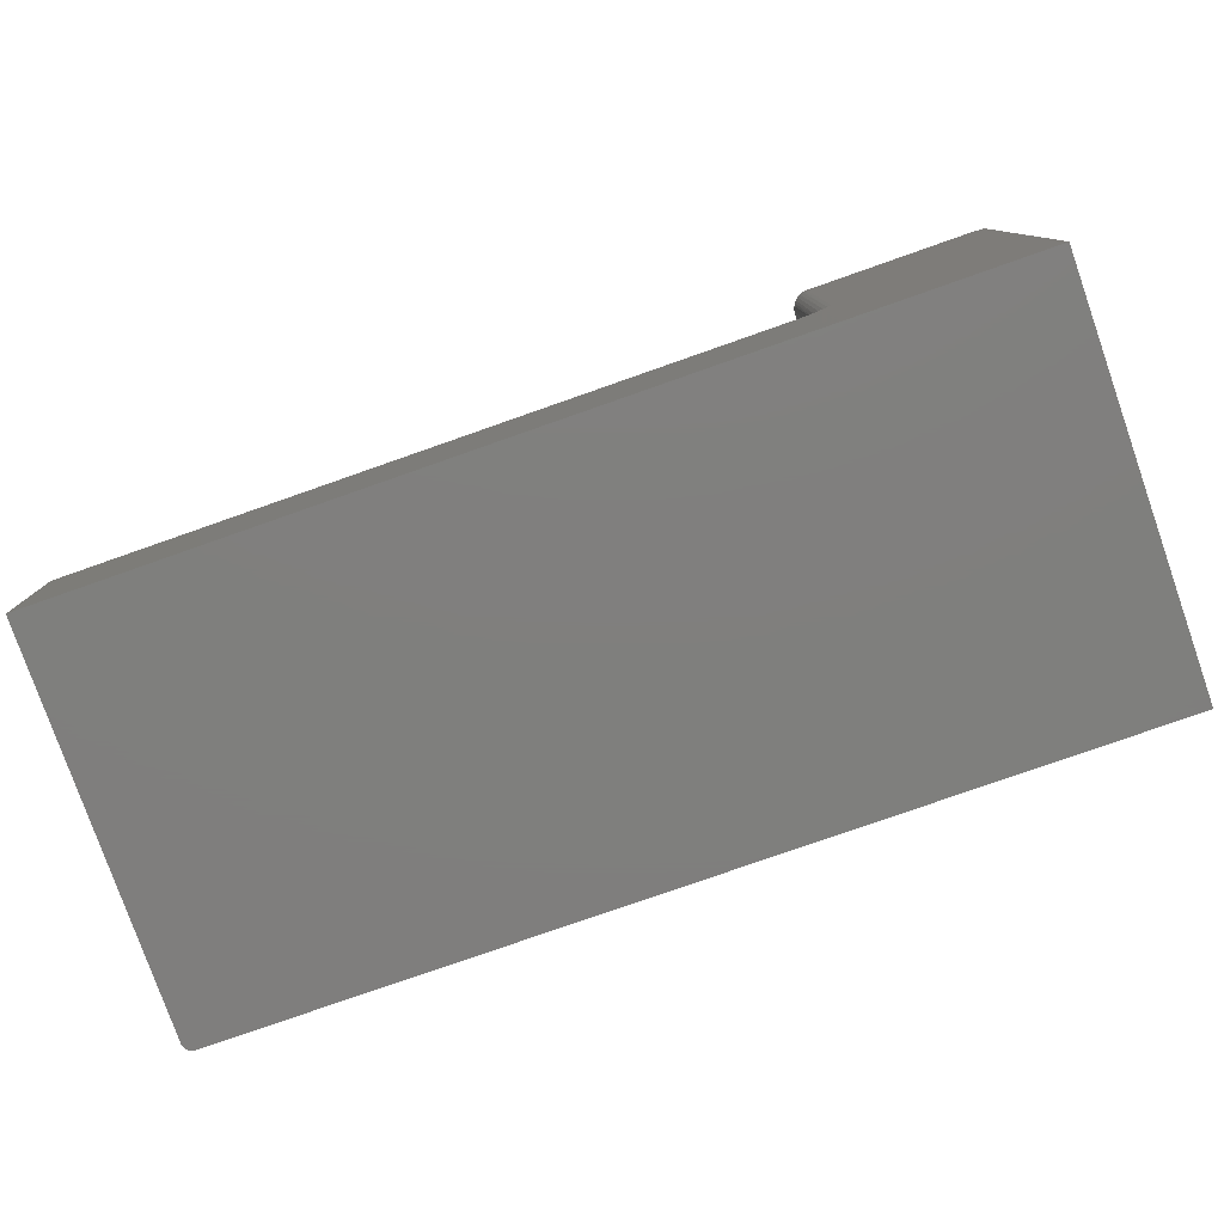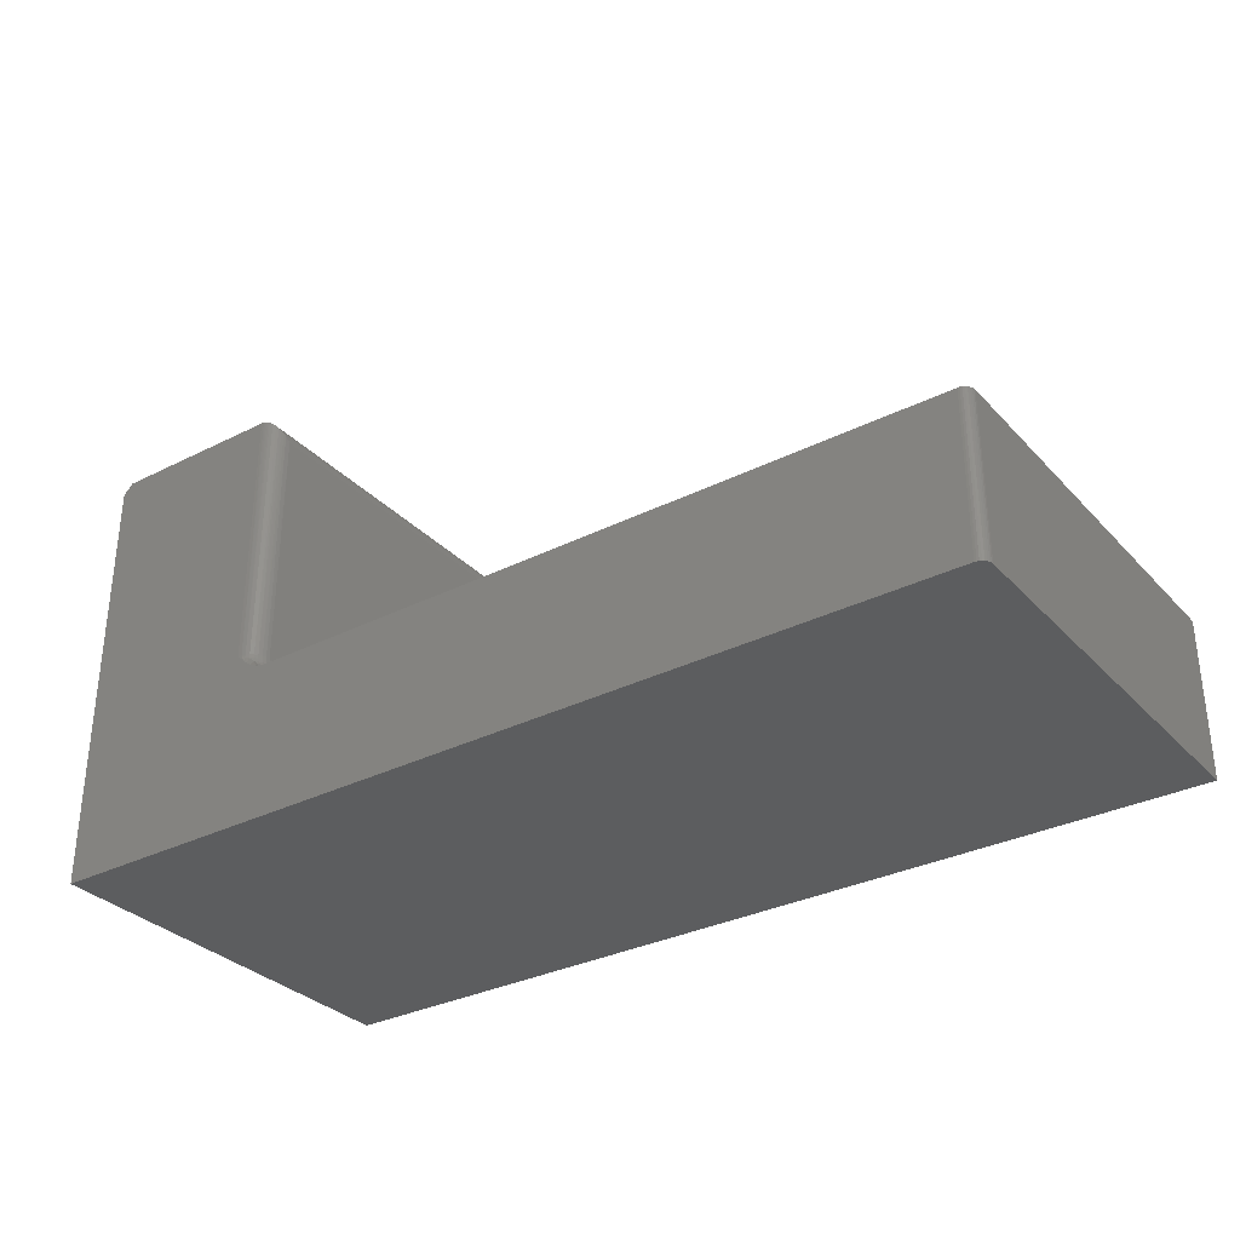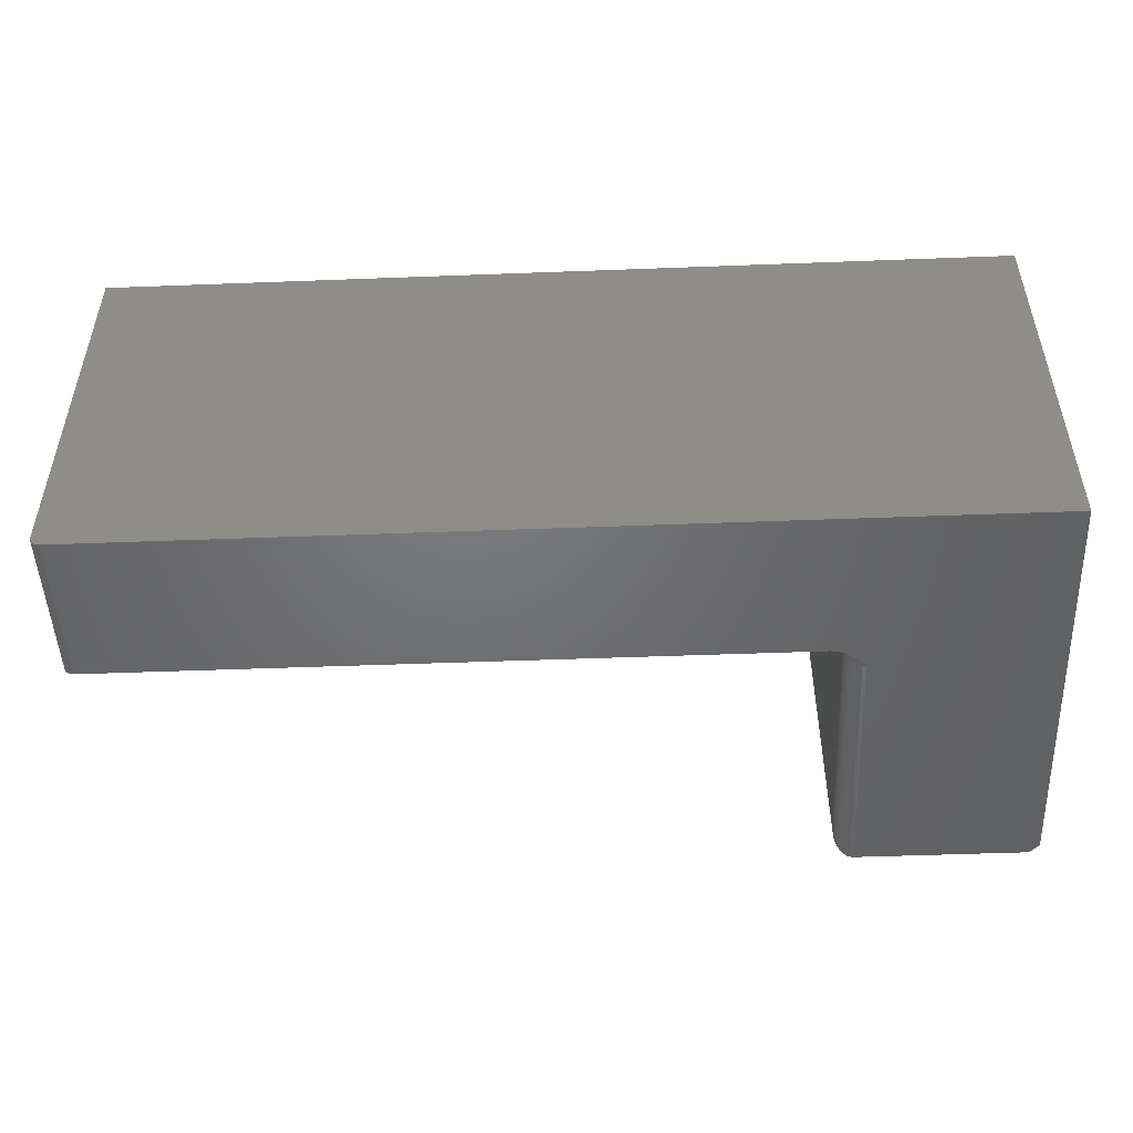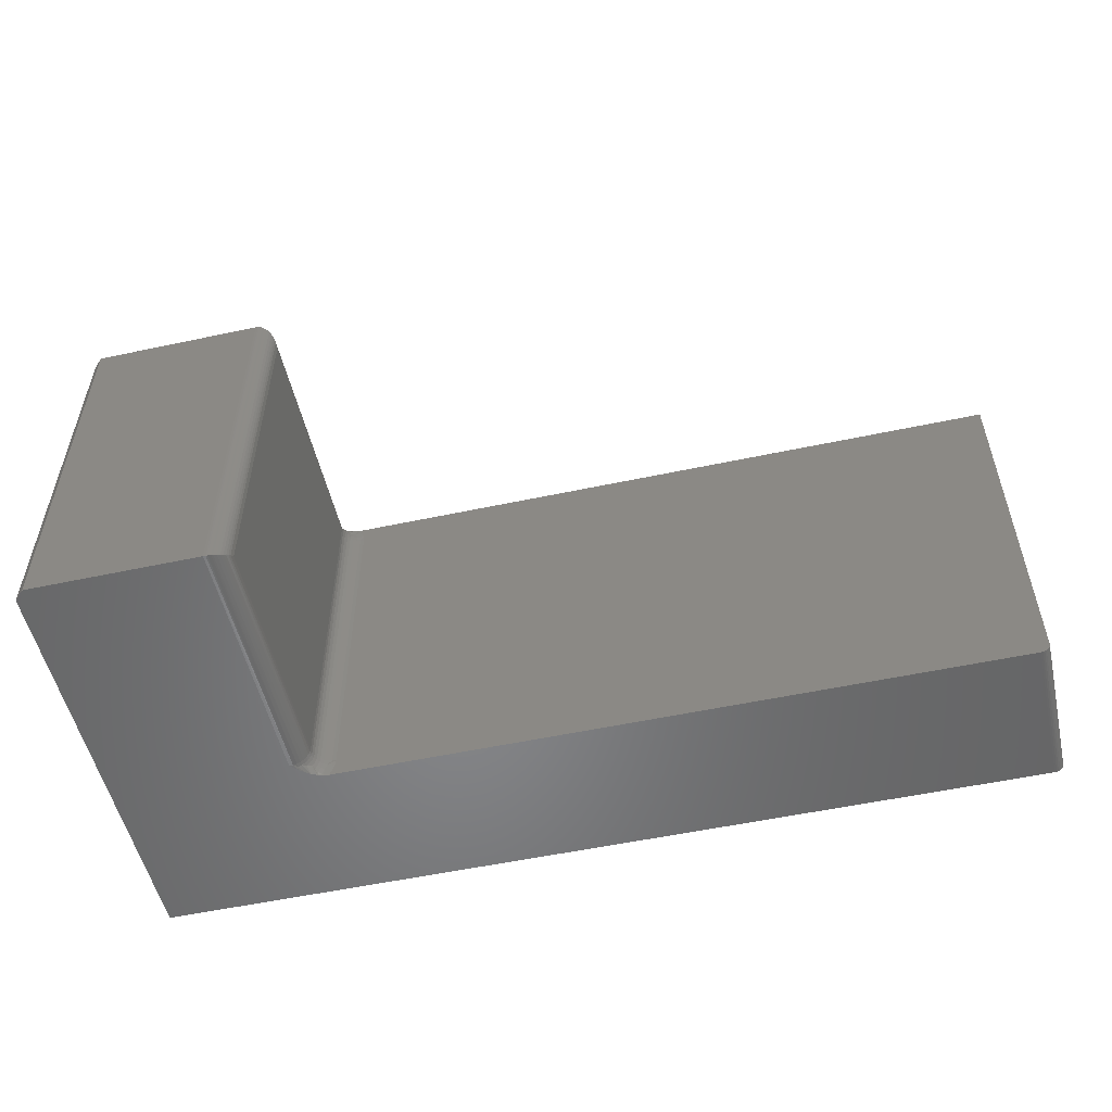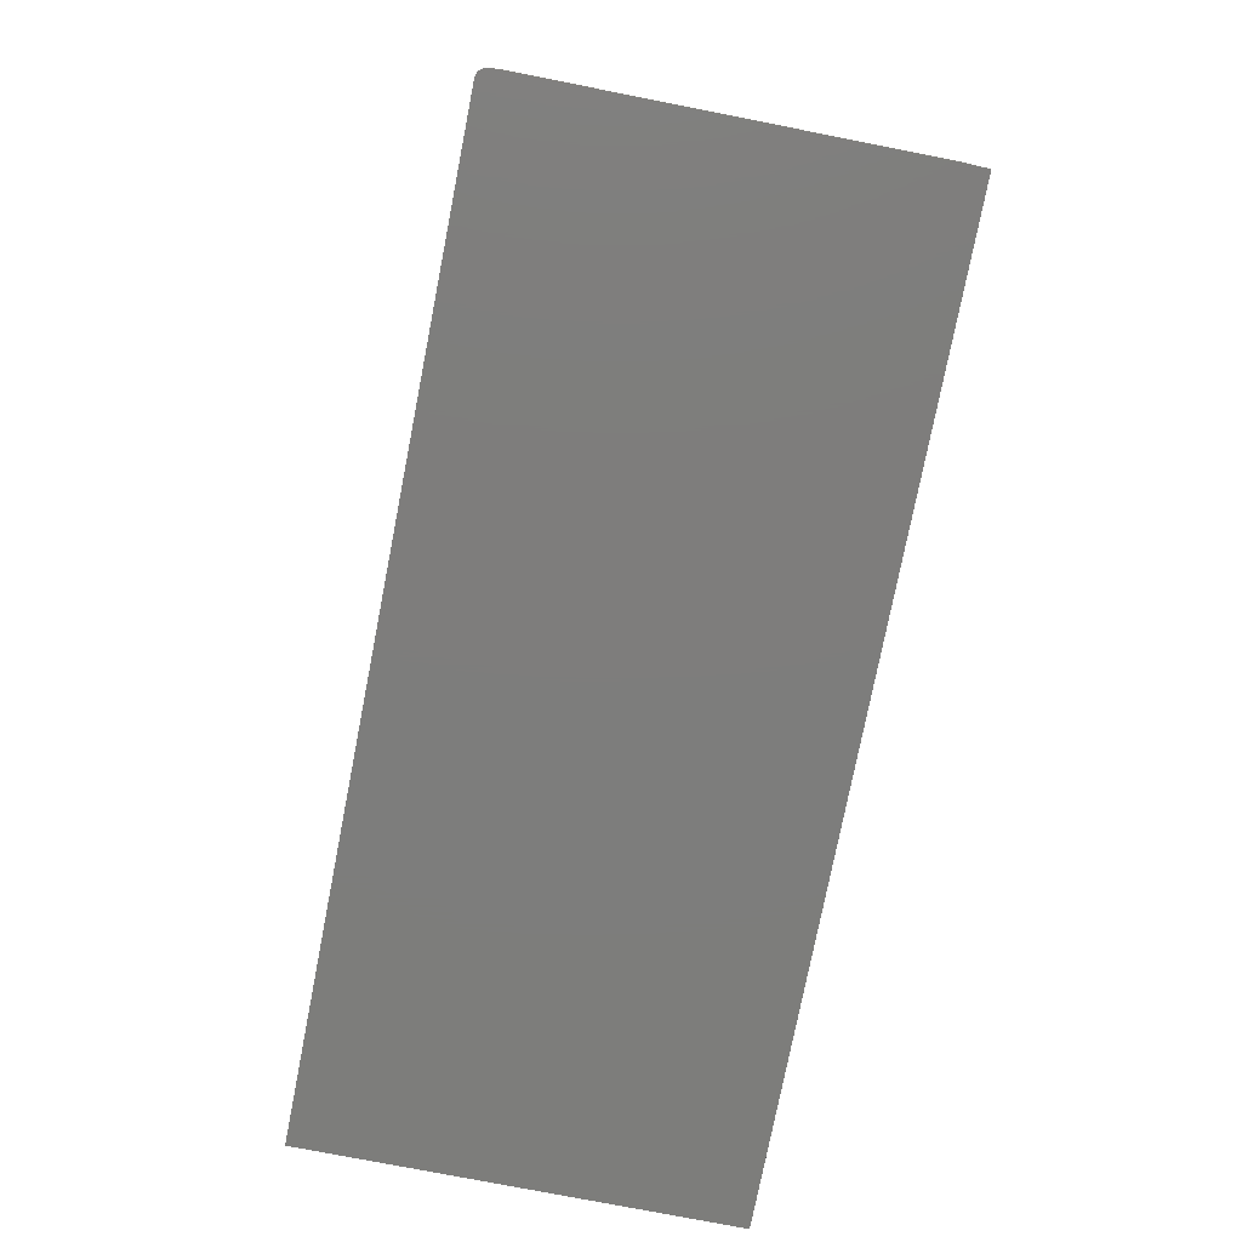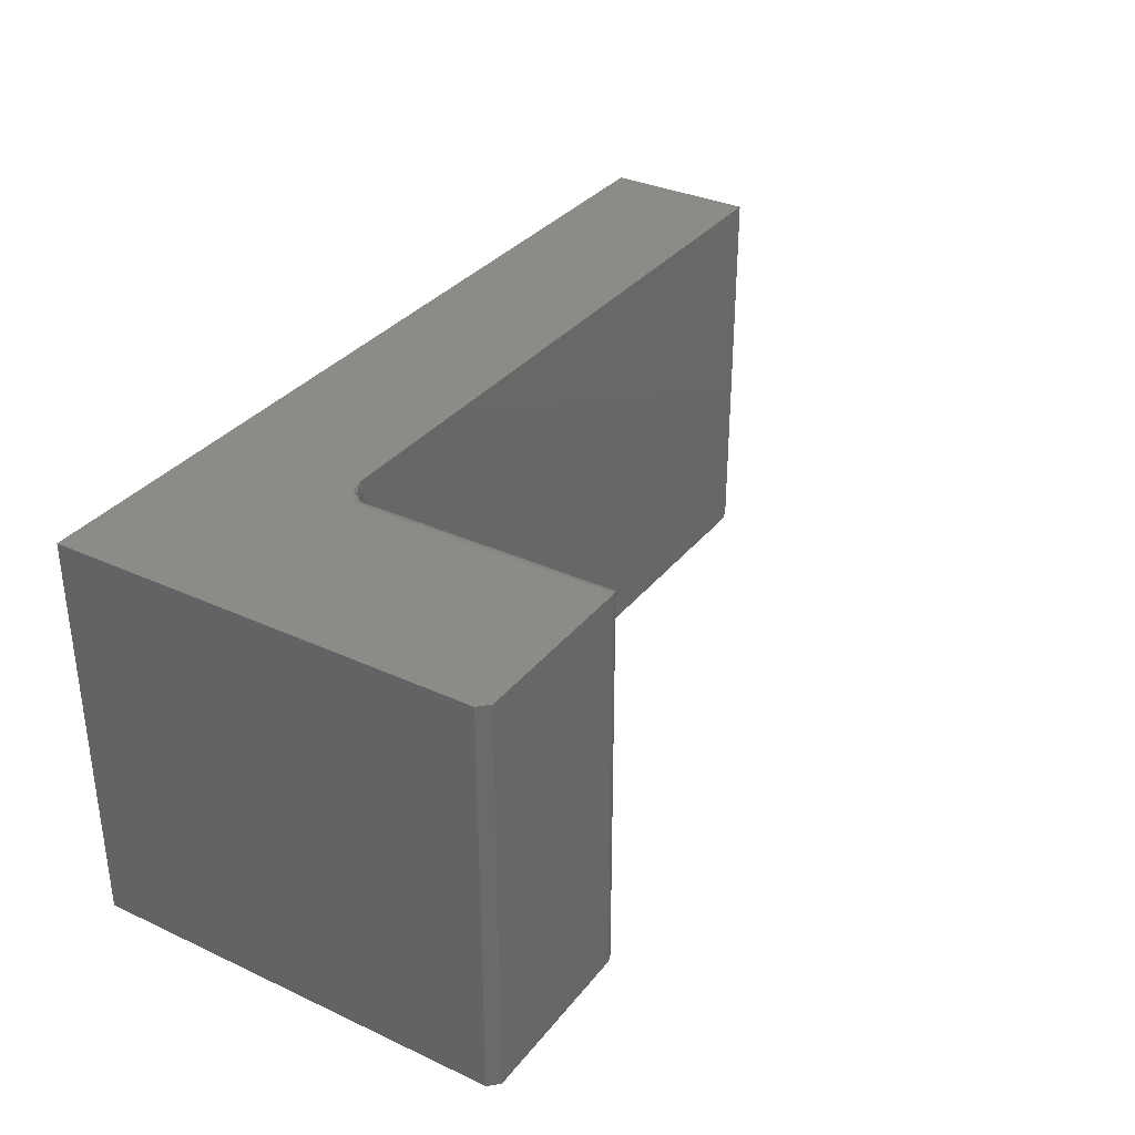
<metadata>
{"format":"stl","ext":"stl","renderer":"f3d","projection":"perspective","resolution":1024,"background":"white","views":[{"elev":-79.1,"azim":-160.7,"up":"+Z"},{"elev":-32.0,"azim":35.2,"up":"+Z"},{"elev":-49.5,"azim":-177.6,"up":"+Y"},{"elev":-53.5,"azim":12.9,"up":"+Y"},{"elev":-76.9,"azim":78.9,"up":"+Z"},{"elev":33.4,"azim":-57.7,"up":"+Y"}]}
</metadata>
<code>
# stl→obj: 147 verts, 290 faces
v -0.75 -0.6406 0.669
v -0.4618 -0.6406 0.6846
v -0.7344 -0.6406 0.6846
v -0.75 -0.6406 0
v 0.6797 -0.6406 -8.754e-17
v 0.6797 -0.6406 0.2434
v -0.4076 -0.6406 0.2434
v -0.4161 -0.6406 0.2443
v -0.4246 -0.6406 0.2467
v -0.4345 -0.6406 0.2516
v -0.4425 -0.6406 0.257
v -0.4494 -0.6406 0.2628
v -0.4618 -0.6406 0.2747
v -0.7344 1.735e-18 0.6846
v -0.4618 3.2e-17 0.6846
v -0.75 4.548e-33 0.669
v -0.75 0 0
v -0.4618 3.2e-17 0.2747
v -0.4494 3.337e-17 0.2628
v -0.4425 3.414e-17 0.257
v -0.4345 3.502e-17 0.2516
v -0.4302 3.551e-17 0.2492
v -0.4218 3.644e-17 0.2457
v -0.4133 3.739e-17 0.2438
v -0.4076 3.547e-17 0.2434
v 0.6953 1.605e-16 0.2434
v 0.6953 1.605e-16 -8.85e-17
v 0.6827 -0.6403 0.2434
v 0.6857 -0.6394 0.2434
v -0.403 -0.009874 0.2434
v -0.4002 -0.0204 0.2434
v -0.3993 -0.03125 0.2434
v -0.3993 -0.6094 0.2434
v -0.4002 -0.6202 0.2434
v -0.403 -0.6308 0.2434
v 0.695 -0.628 0.2434
v 0.6953 -0.625 0.2434
v 0.6884 -0.638 0.2434
v 0.6907 -0.636 0.2434
v 0.6927 -0.6337 0.2434
v 0.6941 -0.631 0.2434
v 0.6953 -0.625 -8.85e-17
v 0.695 -0.628 -8.848e-17
v 0.6941 -0.631 -8.843e-17
v 0.6927 -0.6337 -8.834e-17
v 0.6907 -0.636 -8.822e-17
v 0.6884 -0.638 -8.807e-17
v 0.6857 -0.6394 -8.791e-17
v 0.6827 -0.6403 -8.773e-17
v -0.4305 -0.03125 0.6534
v -0.4311 -0.02515 0.2747
v -0.4315 -0.02332 0.6613
v -0.4305 -0.03125 0.2747
v -0.4579 -0.0002397 0.6844
v -0.4557 -0.0006005 0.2747
v -0.4554 -0.0006549 0.684
v -0.453 -0.001261 0.6834
v -0.4505 -0.002081 0.6825
v -0.4498 -0.002379 0.2747
v -0.4483 -0.00307 0.6816
v -0.4439 -0.005622 0.679
v -0.4444 -0.005267 0.2747
v -0.44 -0.008839 0.6758
v -0.4397 -0.009153 0.2747
v -0.437 -0.01217 0.6725
v -0.4358 -0.01389 0.2747
v -0.4346 -0.01574 0.6689
v -0.4328 -0.01947 0.6651
v -0.4329 -0.01929 0.2747
v -0.4305 -0.6094 0.6534
v -0.4311 -0.6155 0.2747
v -0.4305 -0.6094 0.2747
v -0.4315 -0.6173 0.6613
v -0.4557 -0.64 0.2747
v -0.4579 -0.6404 0.6844
v -0.4329 -0.6213 0.2747
v -0.4328 -0.6212 0.6651
v -0.4346 -0.6249 0.6689
v -0.4358 -0.6267 0.2747
v -0.437 -0.6285 0.6724
v -0.4397 -0.6315 0.2747
v -0.44 -0.6318 0.6758
v -0.4439 -0.635 0.679
v -0.4444 -0.6354 0.2747
v -0.4483 -0.6376 0.6816
v -0.4498 -0.6382 0.2747
v -0.4505 -0.6385 0.6825
v -0.453 -0.6394 0.6834
v -0.4554 -0.64 0.684
v -0.4054 -0.6094 0.244
v -0.4122 -0.6192 0.2458
v -0.4151 -0.6287 0.2458
v -0.4496 -0.6388 0.2686
v -0.4441 -0.6359 0.2686
v -0.438 -0.6332 0.2627
v -0.4242 -0.6345 0.2487
v -0.4282 -0.6318 0.2526
v -0.4314 -0.6297 0.2573
v -0.4392 -0.6319 0.2686
v -0.4197 -0.6375 0.2458
v -0.4112 -0.6094 0.2458
v -0.4166 -0.6094 0.2487
v -0.4175 -0.6182 0.2487
v -0.4214 -0.6094 0.2526
v -0.4221 -0.6173 0.2526
v -0.4252 -0.6094 0.2573
v -0.4259 -0.6165 0.2573
v -0.4281 -0.6094 0.2627
v -0.4288 -0.6159 0.2627
v -0.4299 -0.6094 0.2686
v -0.4305 -0.6156 0.2686
v -0.4338 -0.6281 0.2627
v -0.4353 -0.6271 0.2686
v -0.4201 -0.6266 0.2487
v -0.4244 -0.6248 0.2526
v -0.428 -0.6233 0.2573
v -0.4307 -0.6222 0.2627
v -0.4323 -0.6216 0.2686
v -0.4151 -0.01191 0.2458
v -0.4122 -0.02139 0.2458
v -0.4054 -0.03125 0.244
v -0.4496 -0.001824 0.2686
v -0.4332 -0.002681 0.2526
v -0.4282 -0.008803 0.2526
v -0.4244 -0.01579 0.2526
v -0.4201 -0.01398 0.2487
v -0.4441 -0.004767 0.2686
v -0.4392 -0.008728 0.2686
v -0.438 -0.007471 0.2627
v -0.4359 -0.005429 0.2573
v -0.4112 -0.03125 0.2458
v -0.4175 -0.02244 0.2487
v -0.4166 -0.03125 0.2487
v -0.4221 -0.02337 0.2526
v -0.4214 -0.03125 0.2526
v -0.4259 -0.02413 0.2573
v -0.4252 -0.03125 0.2573
v -0.4288 -0.02469 0.2627
v -0.4281 -0.03125 0.2627
v -0.4305 -0.02504 0.2686
v -0.4299 -0.03125 0.2686
v -0.428 -0.01728 0.2573
v -0.4307 -0.01838 0.2627
v -0.4323 -0.01906 0.2686
v -0.4338 -0.01257 0.2627
v -0.4314 -0.01096 0.2573
v -0.4353 -0.01355 0.2686
f 1 2 3
f 4 5 6
f 4 6 7
f 4 7 8
f 4 8 9
f 4 9 10
f 4 10 11
f 4 11 12
f 4 12 13
f 4 13 2
f 4 2 1
f 14 15 16
f 17 16 15
f 17 15 18
f 17 18 19
f 17 19 20
f 17 20 21
f 17 21 22
f 17 22 23
f 17 23 24
f 17 24 25
f 17 25 26
f 17 26 27
f 15 14 2
f 2 14 3
f 1 16 4
f 4 16 17
f 14 16 3
f 3 16 1
f 6 28 29
f 6 29 25
f 6 25 30
f 6 30 31
f 6 31 32
f 6 32 33
f 6 33 34
f 6 34 35
f 6 35 7
f 36 37 29
f 36 29 38
f 36 38 39
f 36 39 40
f 36 40 41
f 37 26 29
f 29 26 25
f 27 26 42
f 42 26 37
f 42 43 44
f 27 42 44
f 27 44 45
f 27 45 46
f 27 46 47
f 27 47 48
f 27 48 49
f 27 49 5
f 27 5 4
f 27 4 17
f 42 37 43
f 43 37 36
f 43 36 44
f 44 36 41
f 44 41 45
f 45 41 40
f 45 40 46
f 46 40 39
f 46 39 47
f 47 39 38
f 47 38 48
f 48 38 29
f 48 29 49
f 49 29 28
f 49 28 5
f 5 28 6
f 50 51 52
f 50 53 51
f 18 54 55
f 18 15 54
f 55 54 56
f 55 56 57
f 55 57 58
f 55 58 59
f 59 58 60
f 59 60 61
f 59 61 62
f 62 61 63
f 62 63 64
f 64 63 65
f 64 65 66
f 66 65 67
f 66 67 68
f 66 68 69
f 69 68 52
f 69 52 51
f 70 71 72
f 70 73 71
f 2 74 75
f 2 13 74
f 76 71 73
f 76 73 77
f 76 77 78
f 76 78 79
f 78 80 79
f 81 79 80
f 81 80 82
f 81 82 83
f 81 83 84
f 84 83 85
f 84 85 86
f 86 85 87
f 86 87 88
f 86 88 74
f 74 88 89
f 74 89 75
f 53 50 72
f 72 50 70
f 90 91 33
f 91 34 33
f 35 92 7
f 92 8 7
f 12 93 74
f 12 74 13
f 11 94 93
f 93 12 11
f 10 95 94
f 94 11 10
f 9 96 97
f 9 97 98
f 95 9 98
f 95 10 9
f 35 34 91
f 99 94 95
f 8 100 9
f 9 100 96
f 90 101 91
f 91 101 102
f 91 102 103
f 103 102 104
f 103 104 105
f 105 104 106
f 105 106 107
f 107 106 108
f 107 108 109
f 109 108 110
f 109 110 111
f 111 110 72
f 111 72 71
f 74 93 86
f 86 93 94
f 86 94 84
f 84 94 99
f 84 99 81
f 98 112 95
f 95 112 113
f 95 113 99
f 99 113 79
f 99 79 81
f 8 92 100
f 100 92 114
f 100 114 96
f 96 114 115
f 96 115 97
f 97 115 116
f 97 116 98
f 98 116 117
f 98 117 112
f 112 117 118
f 112 118 113
f 113 118 76
f 113 76 79
f 35 91 92
f 92 91 103
f 92 103 114
f 114 103 105
f 114 105 115
f 115 105 107
f 115 107 116
f 116 107 109
f 116 109 117
f 117 109 111
f 117 111 118
f 118 111 71
f 118 71 76
f 24 119 25
f 119 30 25
f 31 30 120
f 121 31 120
f 20 19 122
f 55 19 18
f 122 19 55
f 59 122 55
f 31 121 32
f 22 21 123
f 124 125 126
f 124 126 119
f 124 119 24
f 124 24 23
f 124 23 22
f 124 22 123
f 127 21 20
f 127 20 122
f 127 122 59
f 127 59 62
f 127 62 64
f 127 64 128
f 127 128 129
f 127 129 130
f 127 130 123
f 127 123 21
f 121 120 131
f 131 120 132
f 131 132 133
f 133 132 134
f 133 134 135
f 135 134 136
f 135 136 137
f 137 136 138
f 137 138 139
f 139 138 140
f 139 140 141
f 141 140 51
f 141 51 53
f 30 119 120
f 120 119 126
f 120 126 132
f 132 126 125
f 132 125 134
f 134 125 142
f 134 142 136
f 136 142 143
f 136 143 138
f 138 143 144
f 138 144 140
f 140 144 69
f 140 69 51
f 145 142 146
f 146 142 125
f 146 125 124
f 142 145 143
f 143 145 147
f 143 147 144
f 144 147 66
f 144 66 69
f 129 146 130
f 130 146 124
f 130 124 123
f 146 129 145
f 145 129 128
f 145 128 147
f 147 128 64
f 147 64 66
f 135 102 133
f 133 102 101
f 133 101 131
f 131 101 90
f 131 90 121
f 121 90 33
f 121 33 32
f 102 135 104
f 104 135 137
f 104 137 106
f 106 137 139
f 106 139 108
f 108 139 141
f 108 141 110
f 110 141 53
f 110 53 72
f 70 52 73
f 70 50 52
f 60 83 61
f 61 83 82
f 61 82 63
f 63 82 80
f 63 80 65
f 65 80 78
f 65 78 67
f 67 78 77
f 67 77 68
f 68 77 73
f 68 73 52
f 15 2 54
f 54 2 75
f 54 75 56
f 56 75 89
f 56 89 57
f 57 89 88
f 57 88 58
f 58 88 87
f 58 87 60
f 60 87 85
f 60 85 83

</code>
